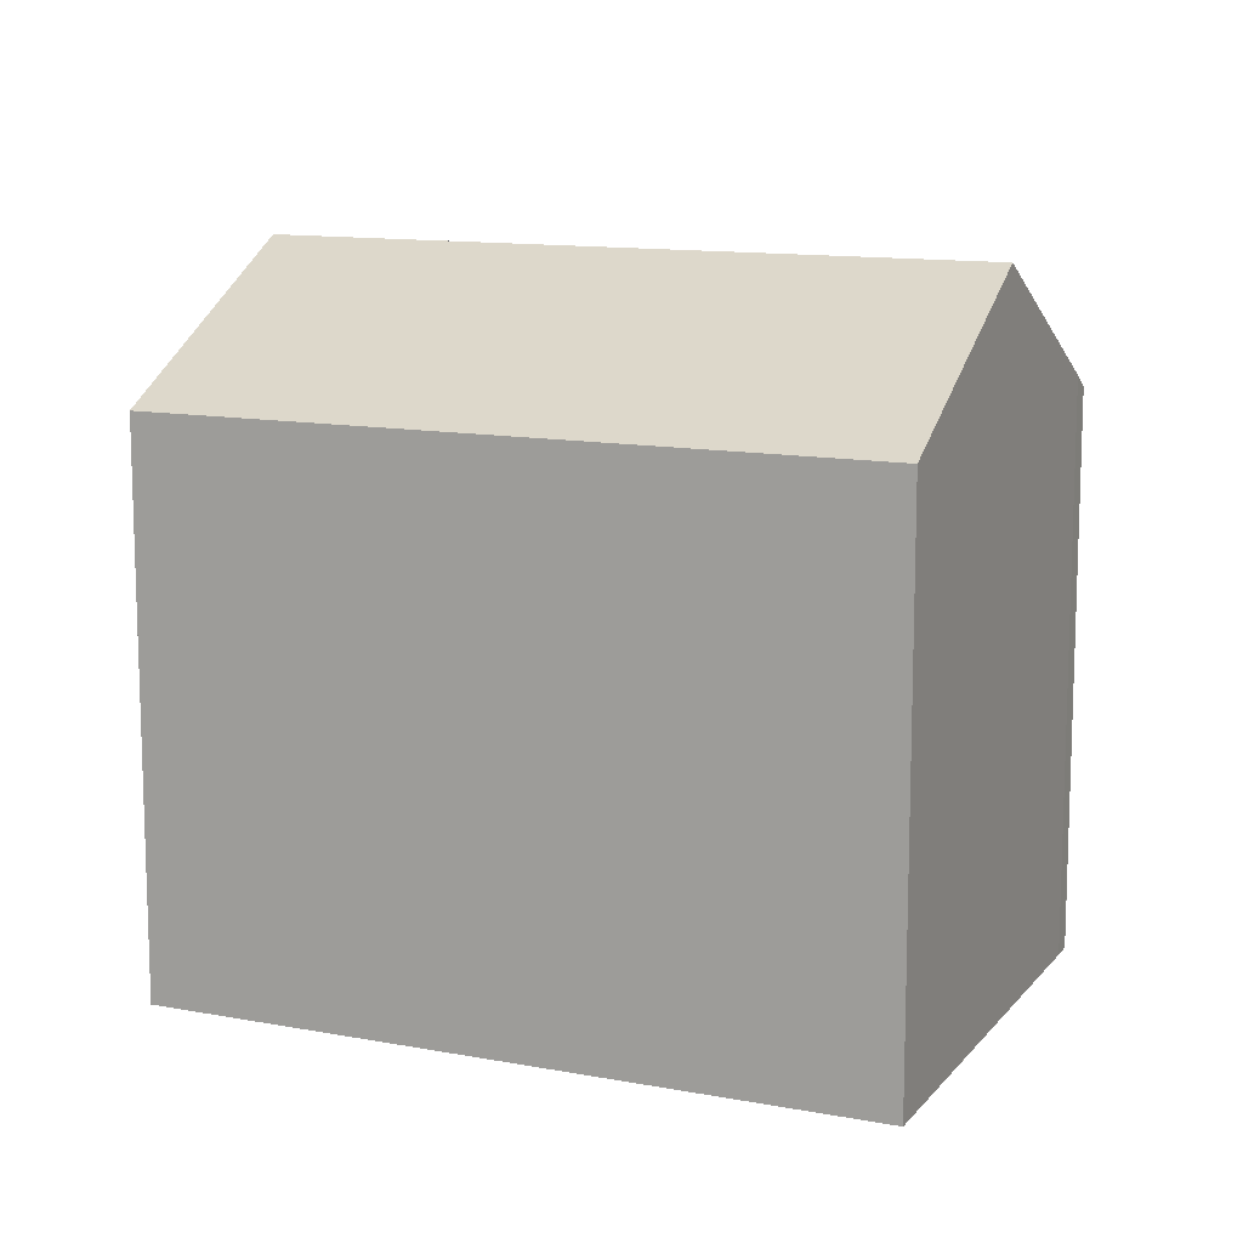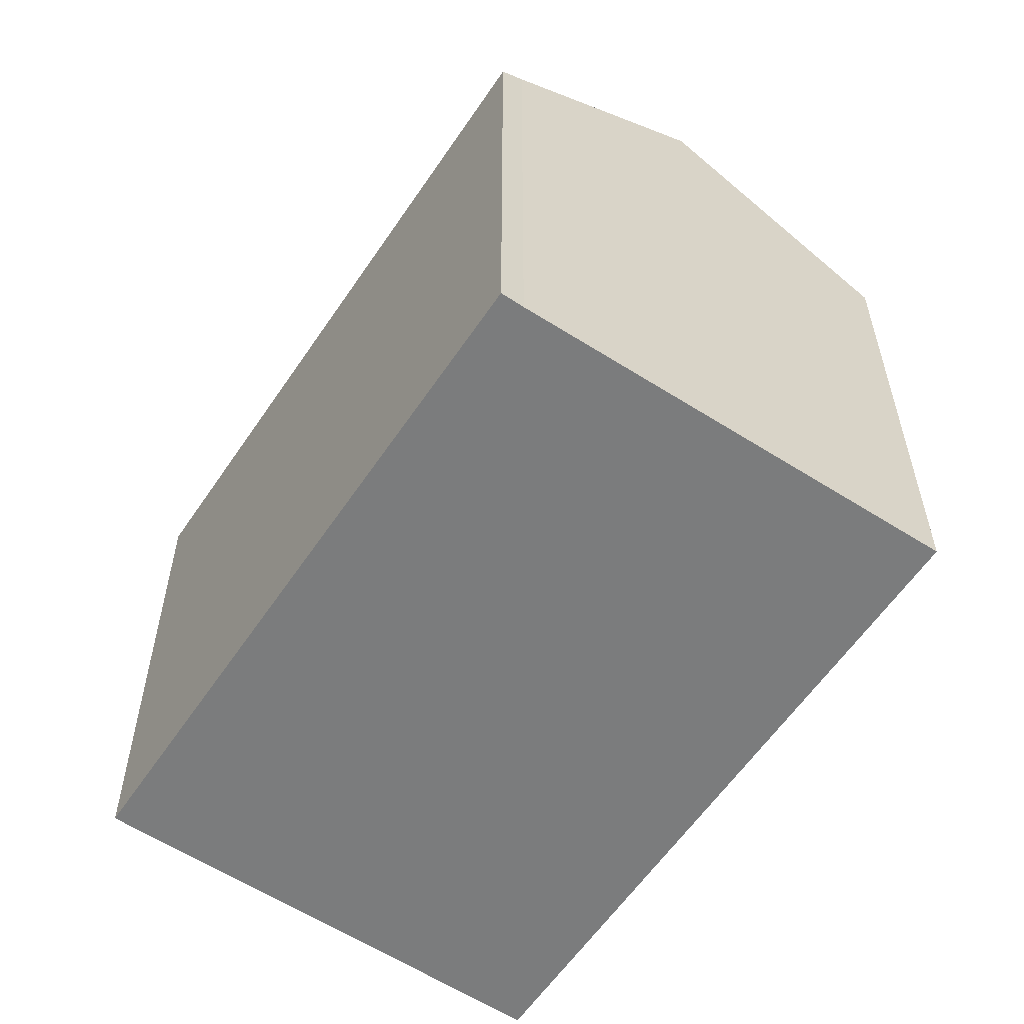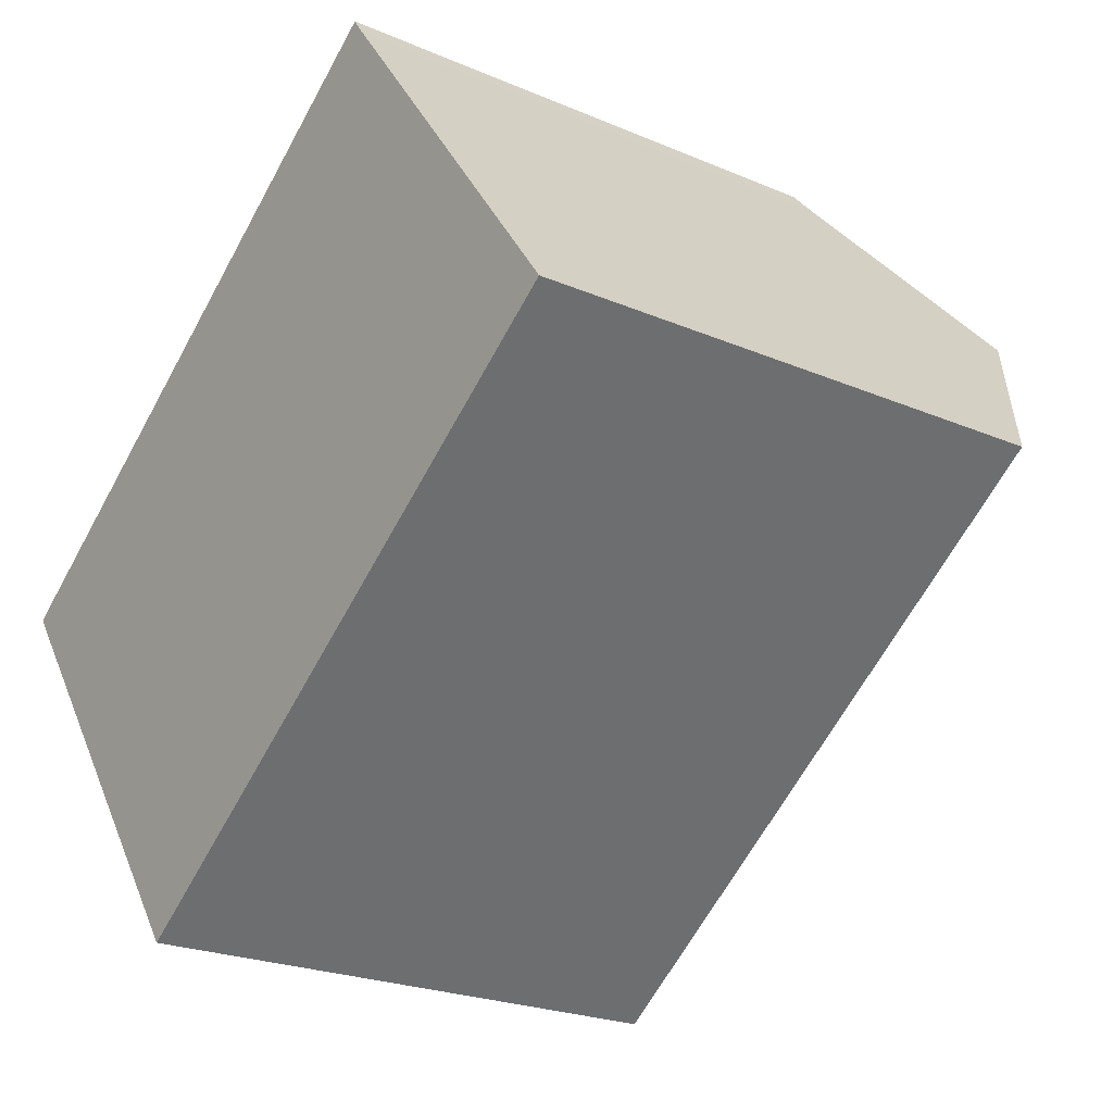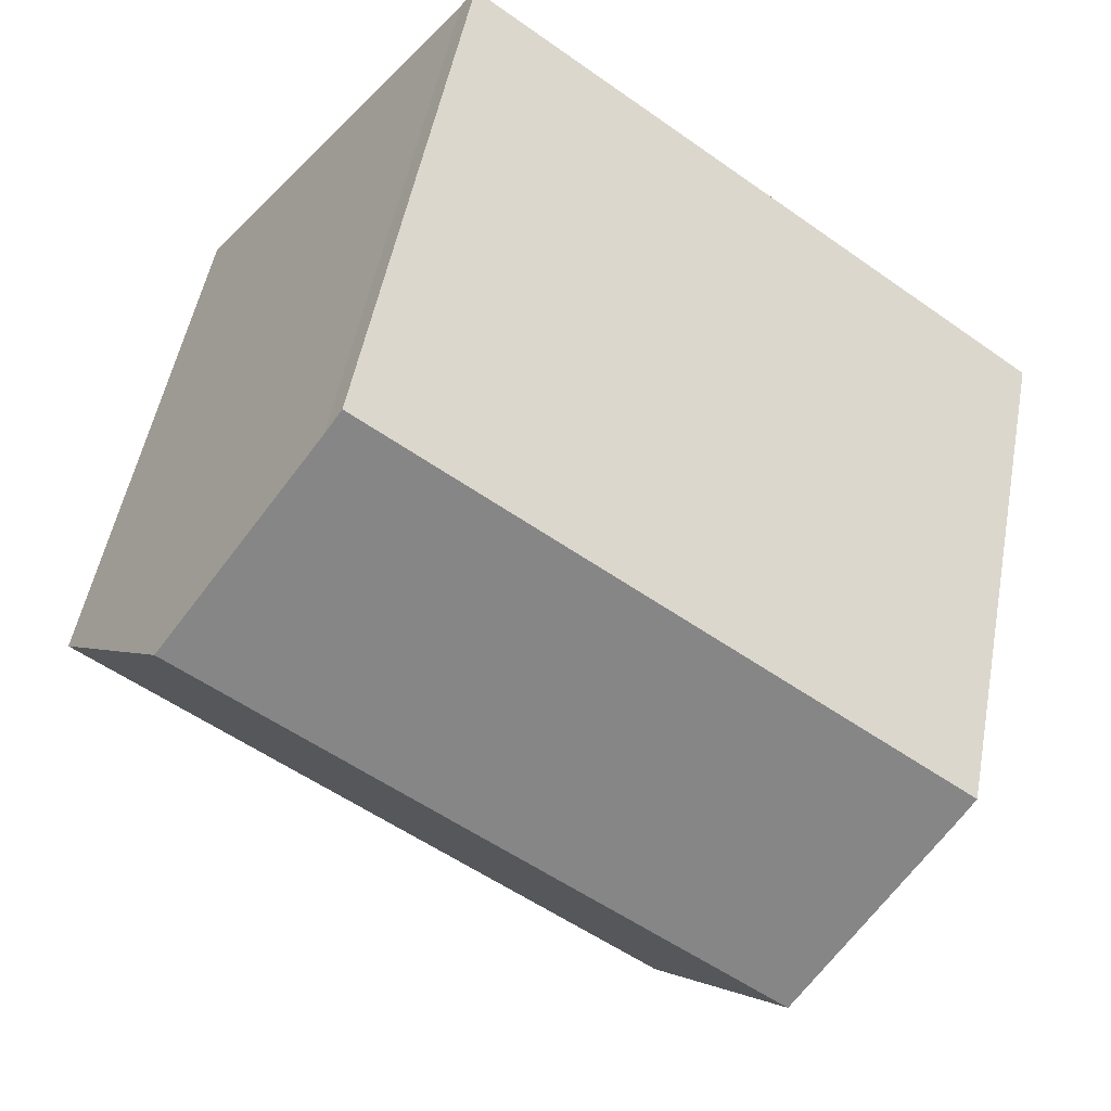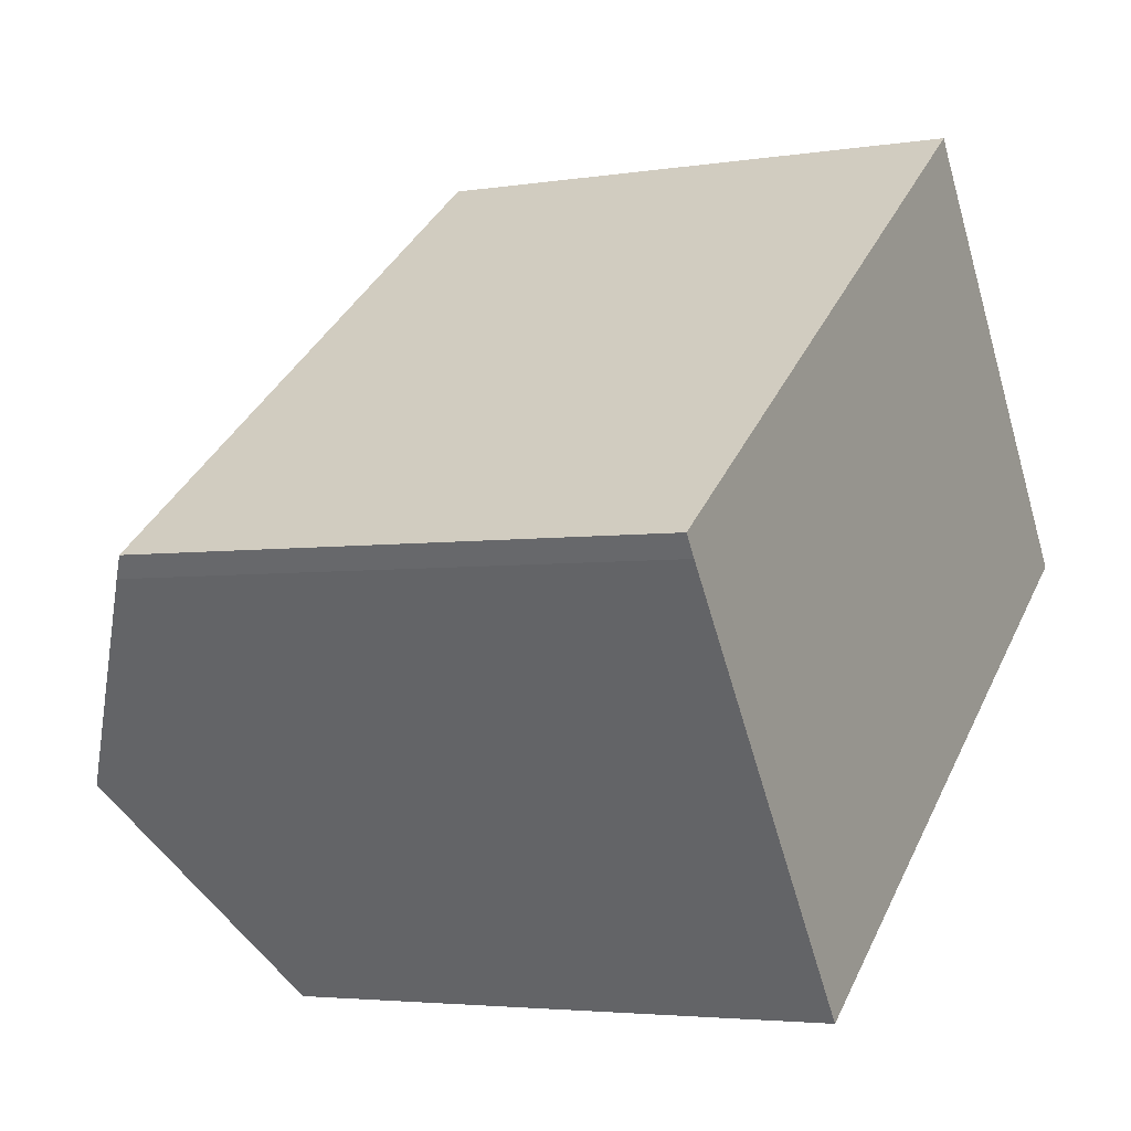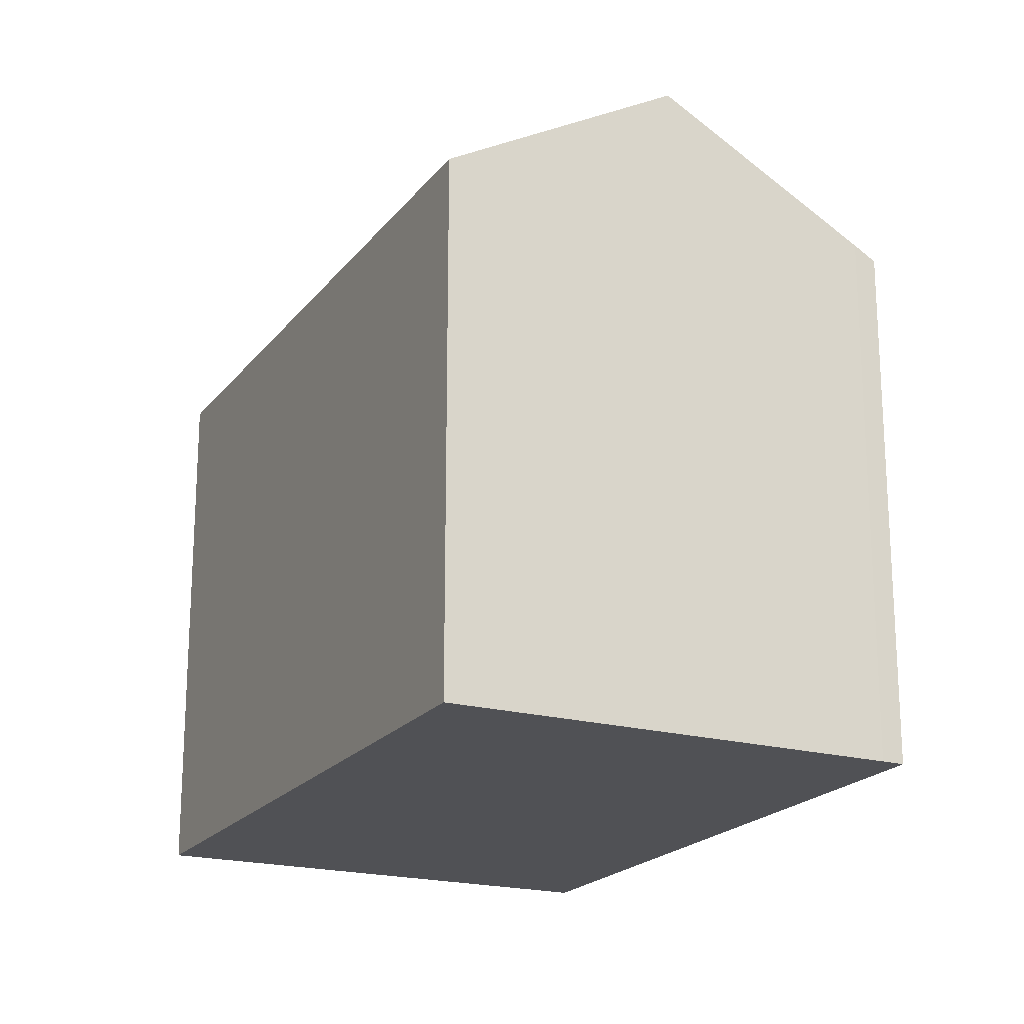
<metadata>
{"format":"obj","ext":"obj","renderer":"f3d","projection":"perspective","resolution":1024,"background":"white","views":[{"elev":12.2,"azim":167.8,"up":"+Y"},{"elev":-58.7,"azim":20.2,"up":"+Y"},{"elev":-22.7,"azim":53.5,"up":"+Z"},{"elev":51.2,"azim":-169.4,"up":"+Z"},{"elev":-3.7,"azim":-61.8,"up":"+Z"},{"elev":-20.2,"azim":-152.6,"up":"+Y"}]}
</metadata>
<code>
v  6.992 13.11 -9.683
v  17.42 16.35 5.341
v  20.97 13.11 0.54
v  3.492 16.35 -4.847
v  0.326 13.42 -0.473
v  14.22 13.44 9.662
v  0 13.11 8.028e-16
v  13.88 13.11 10.15
v  14.22 -5.916e-16 9.662
v  13.88 -6.213e-16 10.15
v  20.97 -3.307e-17 0.54
v  17.42 -3.27e-16 5.341
v  6.992 5.929e-16 -9.683
v  0.326 2.896e-17 -0.473
v  3.492 2.968e-16 -4.847
v  0 0 0
g defaultobject
f 1 2 3
f 2 1 4
f 5 2 4
f 2 5 6
f 6 5 7
f 6 7 8
f 8 9 6
f 9 8 10
f 6 3 2
f 3 6 9
f 3 9 11
f 11 9 12
f 11 1 3
f 1 11 13
f 1 5 4
f 5 1 13
f 5 13 14
f 14 13 15
f 14 7 5
f 7 14 16
f 7 10 8
f 10 7 16
f 16 9 10
f 12 13 11
f 13 12 9
f 13 9 16
f 13 16 15
f 15 16 14

</code>
